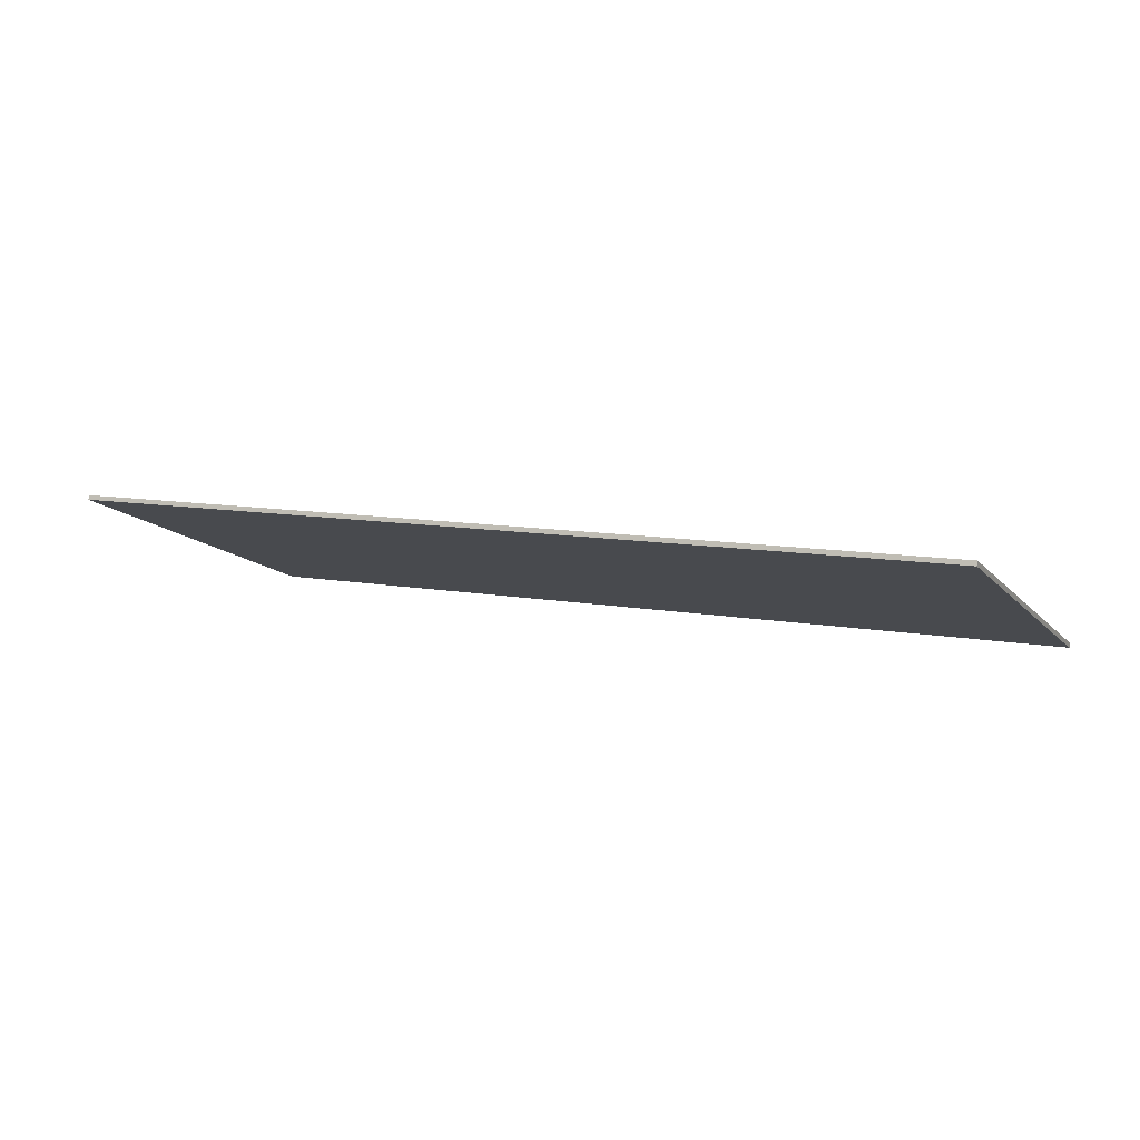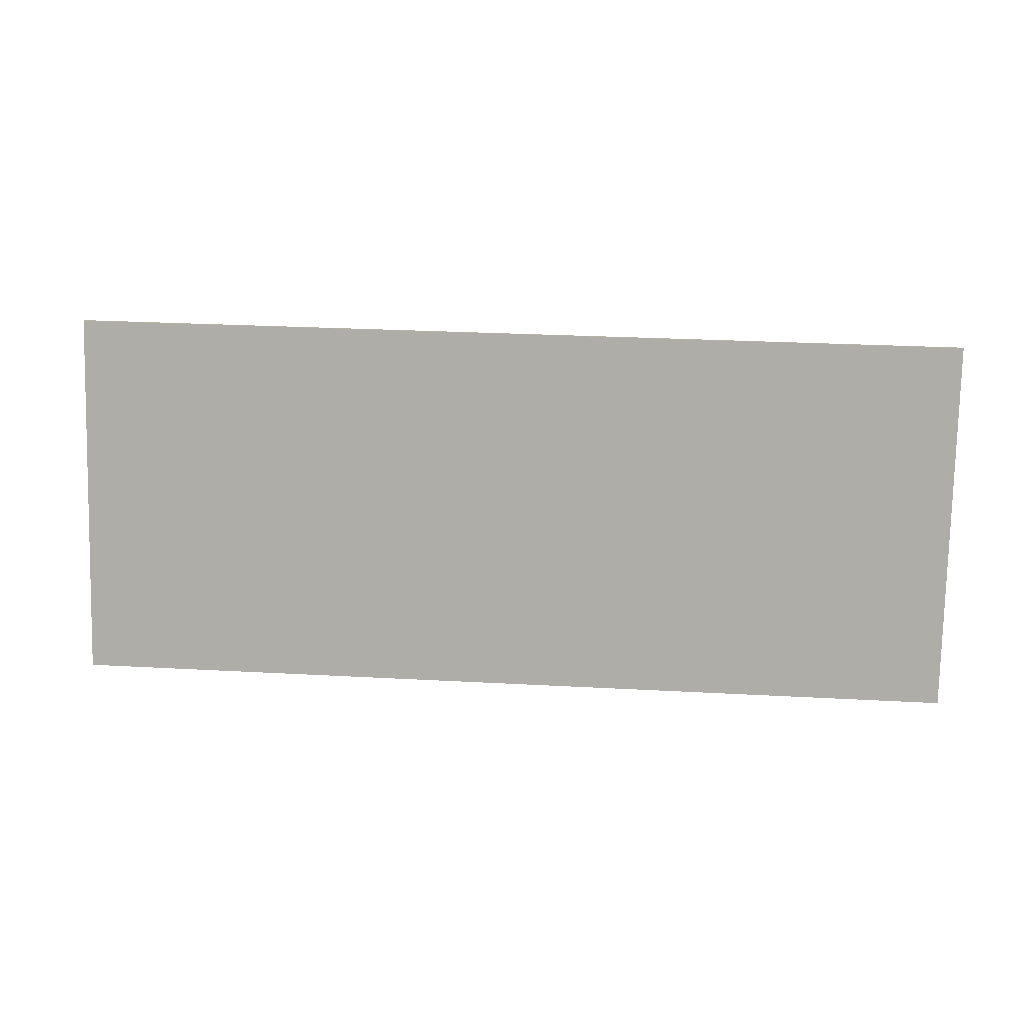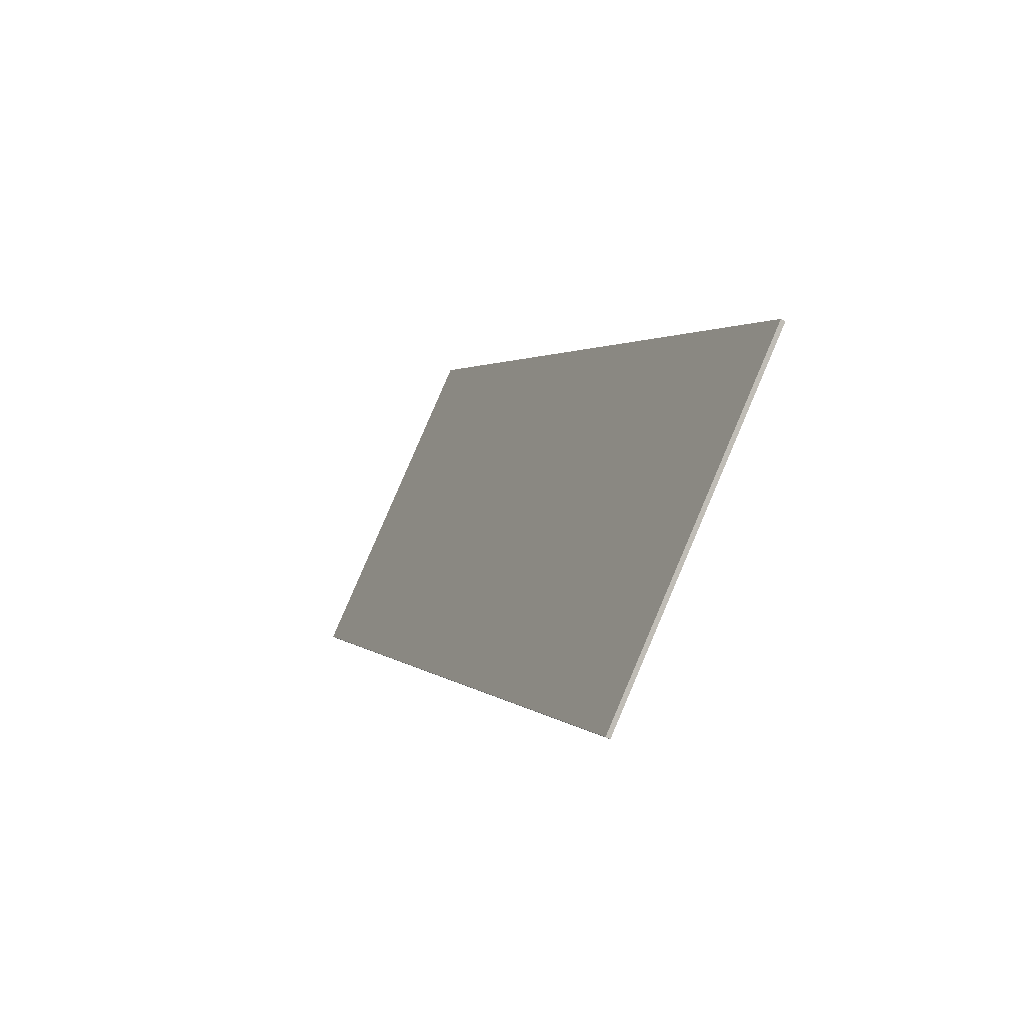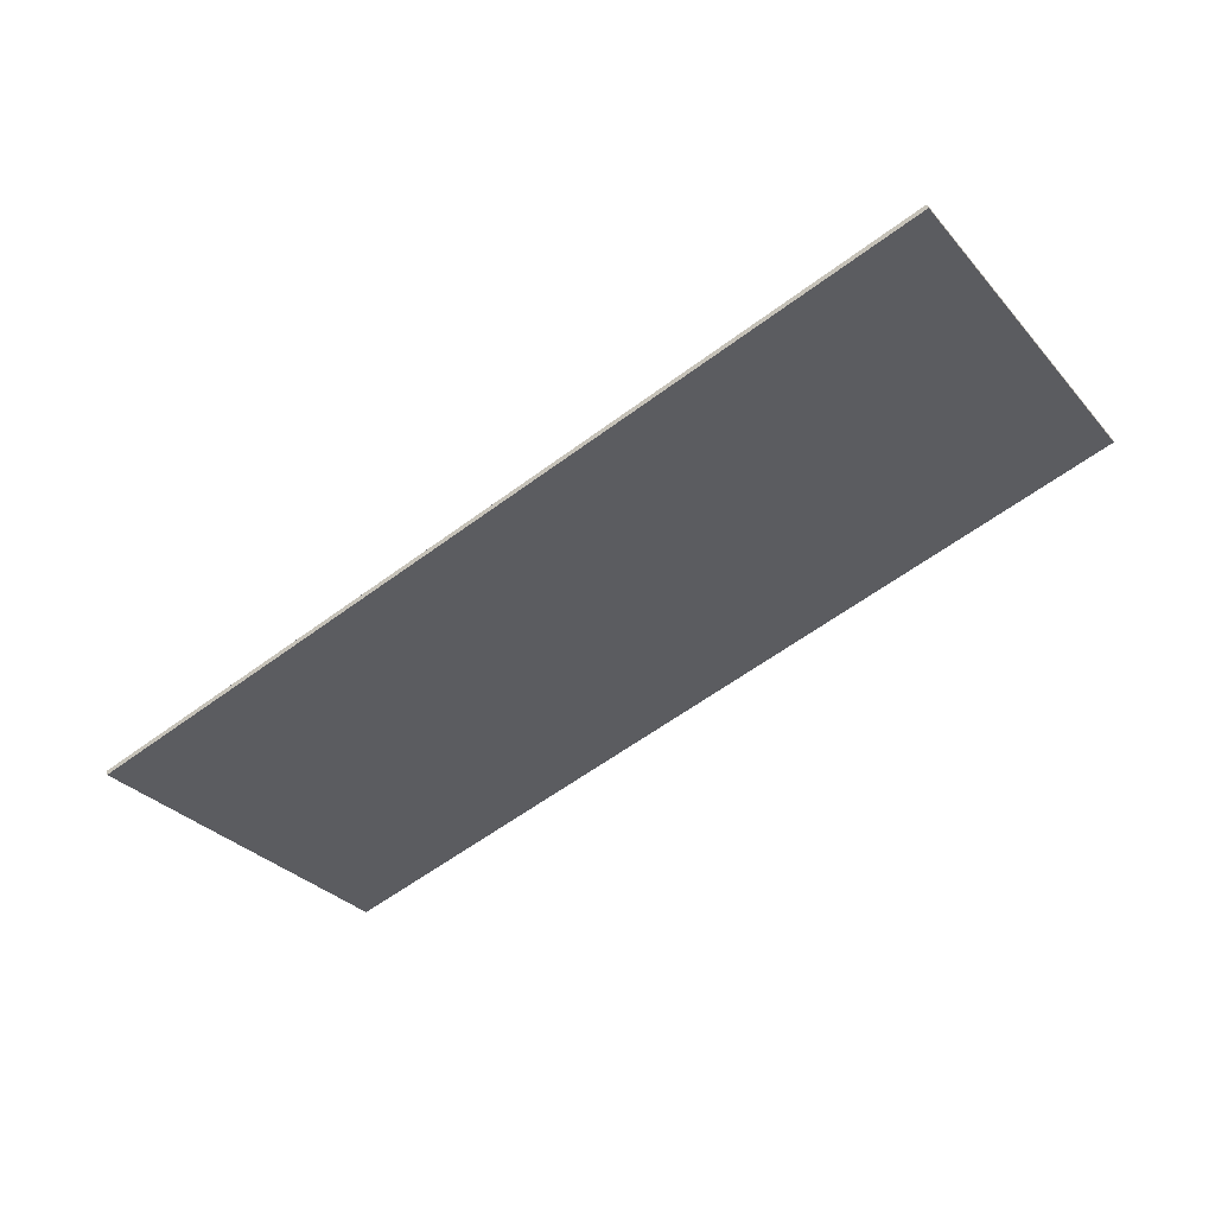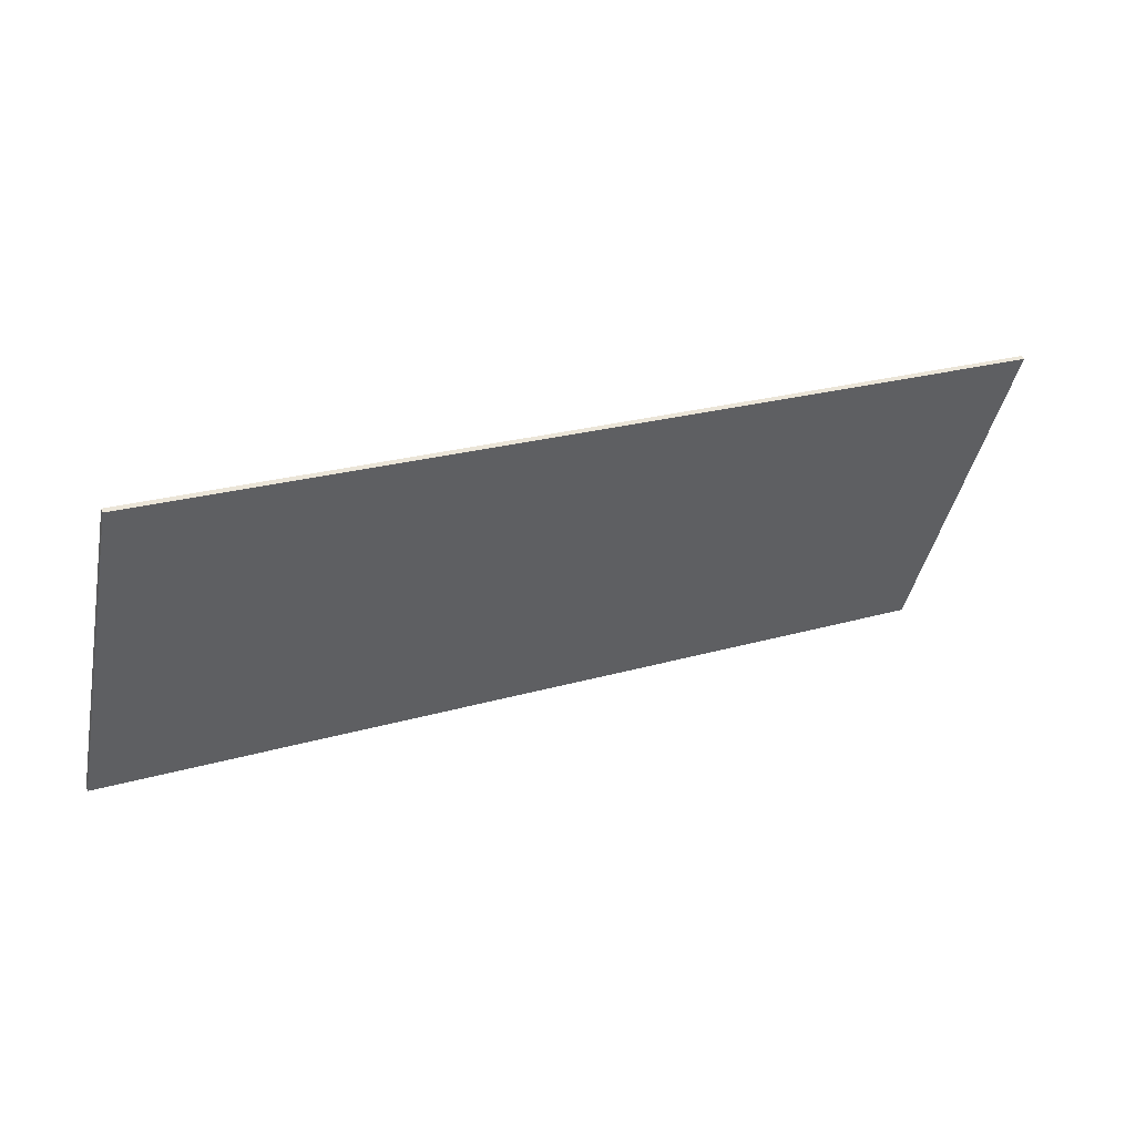
<metadata>
{"format":"obj","ext":"obj","renderer":"f3d","projection":"perspective","resolution":1024,"background":"white","views":[{"elev":14.4,"azim":-154.1,"up":"+Z"},{"elev":37.1,"azim":-173.1,"up":"+Y"},{"elev":2.4,"azim":-107.3,"up":"+Y"},{"elev":-63.0,"azim":36.5,"up":"+Z"},{"elev":24.9,"azim":-24.4,"up":"+Y"}]}
</metadata>
<code>
v -564.9 514.5 7.67
v -580.2 34.37 -215.8
v 700.9 16.45 -264.7
v 716.1 496.6 -41.26
v 700.7 19.26 -270.7
v 715.9 499.4 -47.27
v -580.4 37.17 -221.8
v -565.1 517.3 1.66
f 1 2 3
f 3 4 1
f 4 3 5
f 5 6 4
f 6 5 7
f 7 8 6
f 8 7 1
f 2 1 7
f 8 1 4
f 4 6 8
f 2 7 5
f 5 3 2

</code>
